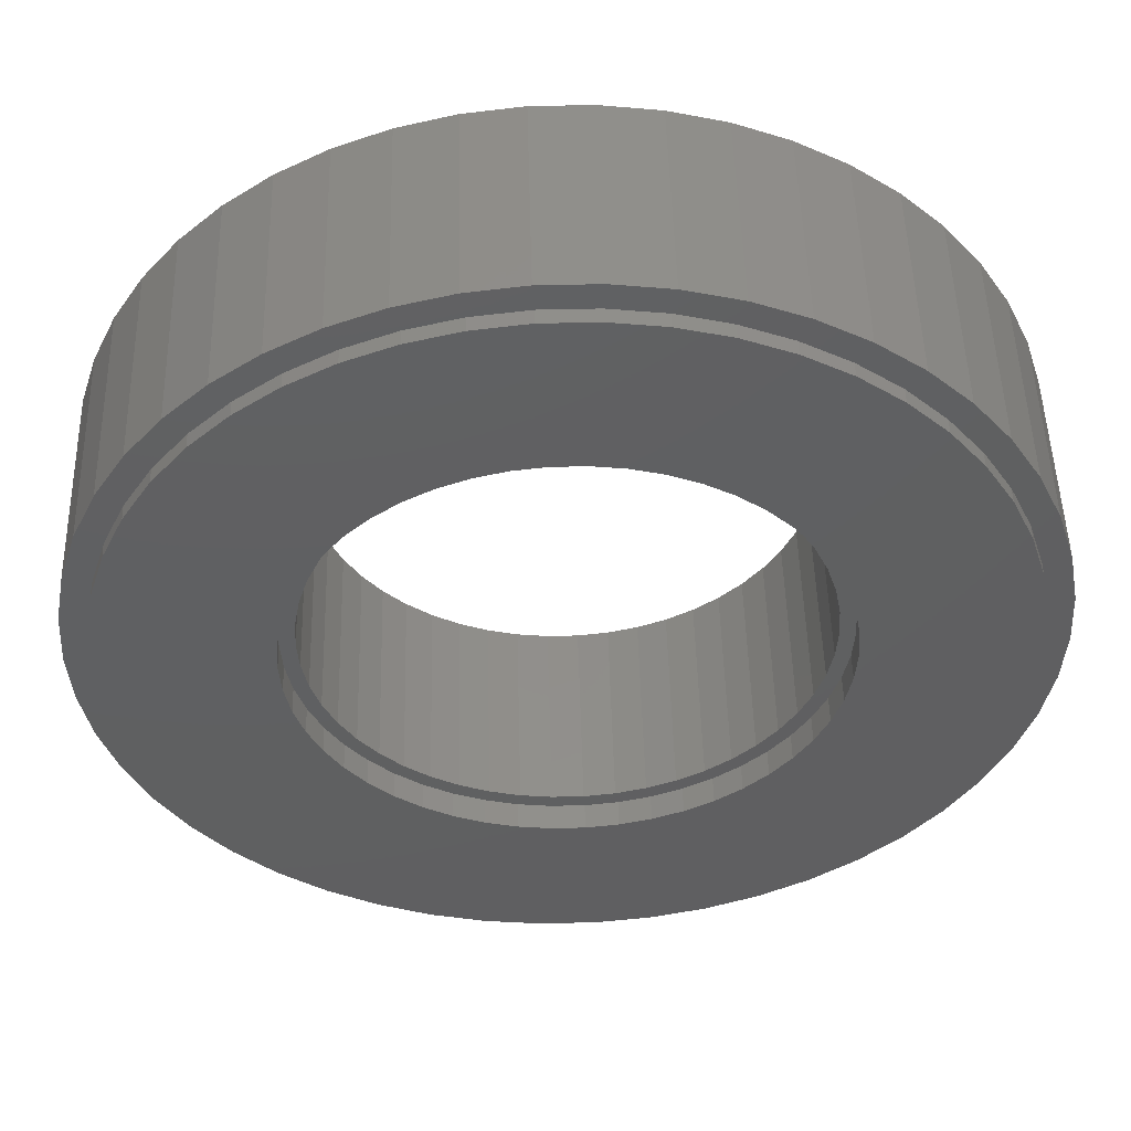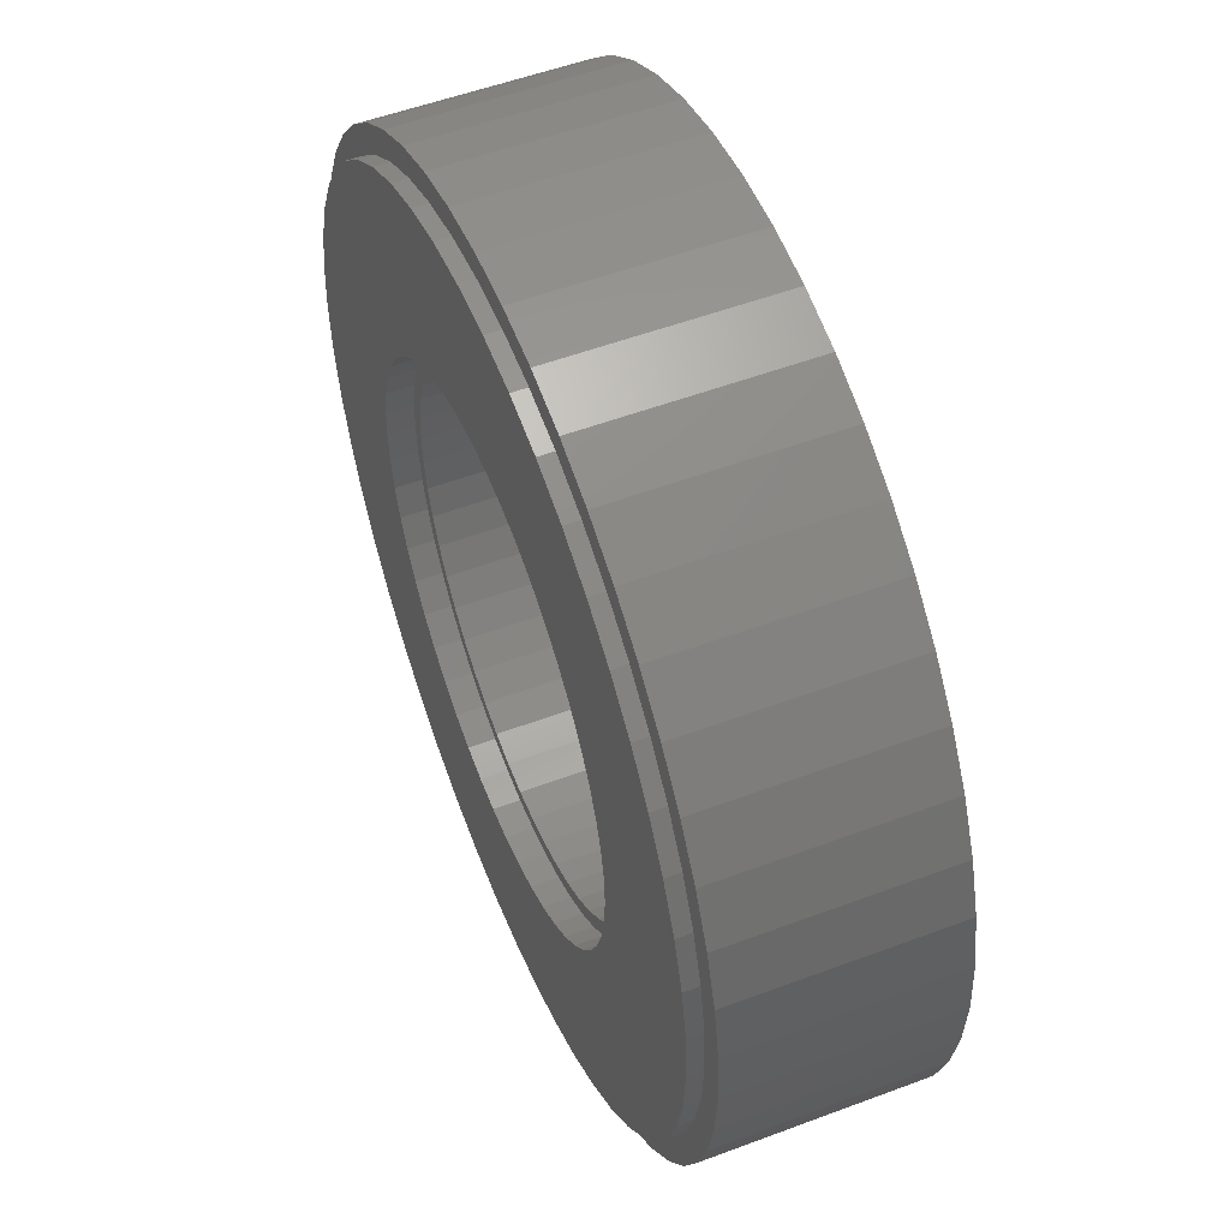
<metadata>
{"format":"stl","ext":"stl","renderer":"f3d","projection":"perspective","resolution":1024,"background":"white","views":[{"elev":49.8,"azim":178.5,"up":"+Y"},{"elev":53.2,"azim":-111.9,"up":"+Y"}]}
</metadata>
<code>
# stl→obj: 400 verts, 800 faces
v 5.953 0.752 3
v 5.811 1.492 0.2
v 5.811 1.492 3
v 5.953 0.752 0.2
v 6 0 3
v 6 0 0.2
v -0.3767 5.988 0.2
v -1.124 5.894 3
v -0.3767 5.988 3
v -1.124 5.894 0.2
v 3.825 4.623 0.2
v 3.215 5.066 3
v 3.825 4.623 3
v 3.215 5.066 0.2
v -4.854 3.527 0.2
v -4.374 4.107 3
v -4.374 4.107 0.2
v -4.854 3.527 3
v 5.258 2.891 3
v 4.854 3.527 0.2
v 4.854 3.527 3
v 5.258 2.891 0.2
v -5.811 -1.492 0.2
v -5.953 -0.752 3
v -5.953 -0.752 0.2
v -5.811 -1.492 3
v -1.854 -5.706 0.2
v -1.124 -5.894 3
v -1.854 -5.706 3
v -1.124 -5.894 0.2
v 0.3767 -5.988 0.2
v 1.124 -5.894 3
v 0.3767 -5.988 3
v 1.124 -5.894 0.2
v 5.579 -2.209 3
v 5.811 -1.492 0.2
v 5.811 -1.492 3
v 5.579 -2.209 0.2
v -5.811 1.492 0.2
v -5.579 2.209 3
v -5.579 2.209 0.2
v -5.811 1.492 3
v 5.65 0 0.2
v 5.953 -0.752 0.2
v 5.605 -0.7081 0.2
v 5.605 0.7081 0.2
v 5.472 -1.405 0.2
v 5.253 -2.08 0.2
v 5.258 -2.891 0.2
v 4.951 -2.722 0.2
v 4.854 -3.527 0.2
v 4.571 -3.321 0.2
v 4.374 -4.107 0.2
v 4.119 -3.868 0.2
v 3.825 -4.623 0.2
v 3.601 -4.353 0.2
v 3.215 -5.066 0.2
v 3.027 -4.77 0.2
v 2.555 -5.429 0.2
v 2.406 -5.112 0.2
v 1.854 -5.706 0.2
v 1.746 -5.373 0.2
v 1.059 -5.55 0.2
v 0.3548 -5.639 0.2
v -0.3548 -5.639 0.2
v -0.3767 -5.988 0.2
v -1.059 -5.55 0.2
v -1.746 -5.373 0.2
v -2.406 -5.112 0.2
v -2.555 -5.429 0.2
v -3.027 -4.77 0.2
v -3.215 -5.066 0.2
v -3.601 -4.353 0.2
v -3.825 -4.623 0.2
v -4.119 -3.868 0.2
v -4.374 -4.107 0.2
v -4.571 -3.321 0.2
v -4.854 -3.527 0.2
v -4.951 -2.722 0.2
v -5.258 -2.891 0.2
v -5.253 -2.08 0.2
v -5.579 -2.209 0.2
v -5.472 -1.405 0.2
v -5.605 -0.7081 0.2
v 5.472 1.405 0.2
v 5.579 2.209 0.2
v 5.253 2.08 0.2
v 4.951 2.722 0.2
v 4.571 3.321 0.2
v 4.374 4.107 0.2
v 4.119 3.868 0.2
v 3.601 4.353 0.2
v 3.027 4.77 0.2
v 2.555 5.429 0.2
v 2.406 5.112 0.2
v 1.854 5.706 0.2
v 1.746 5.373 0.2
v 1.124 5.894 0.2
v 1.059 5.55 0.2
v 0.3767 5.988 0.2
v 0.3548 5.639 0.2
v -0.3548 5.639 0.2
v -1.059 5.55 0.2
v -1.746 5.373 0.2
v -1.854 5.706 0.2
v -2.406 5.112 0.2
v -2.555 5.429 0.2
v -3.027 4.77 0.2
v -3.215 5.066 0.2
v -3.601 4.353 0.2
v -3.825 4.623 0.2
v -4.119 3.868 0.2
v -4.571 3.321 0.2
v -4.951 2.722 0.2
v -5.258 2.891 0.2
v -5.253 2.08 0.2
v -5.472 1.405 0.2
v -5.605 0.7081 0.2
v -5.953 0.752 0.2
v -5.65 0 0.2
v -6 0 0.2
v -3.215 5.066 3
v -2.555 5.429 3
v -3.825 4.623 3
v -5.258 2.891 3
v 1.124 5.894 3
v 1.854 5.706 3
v 2.555 5.429 3
v 5.579 2.209 3
v -5.579 -2.209 3
v -3.825 -4.623 3
v -4.374 -4.107 3
v -5.258 -2.891 3
v -4.854 -3.527 3
v -0.3767 -5.988 3
v -2.555 -5.429 3
v -3.215 -5.066 3
v 1.854 -5.706 3
v 4.374 -4.107 3
v 3.825 -4.623 3
v 3.215 -5.066 3
v 2.555 -5.429 3
v 4.854 -3.527 3
v 5.258 -2.891 3
v 5.953 -0.752 3
v -1.854 5.706 3
v -5.953 0.752 3
v -6 0 3
v 0.3767 5.988 3
v 4.374 4.107 3
v 3.25 0 3
v 3.224 0.4073 3
v 3.148 0.8082 3
v 3.224 -0.4073 3
v 3.022 1.196 3
v 2.848 1.566 3
v 3.148 -0.8082 3
v 2.629 1.91 3
v 2.369 2.225 3
v 3.022 -1.196 3
v 2.072 2.504 3
v 1.741 2.744 3
v 1.384 2.941 3
v 1.004 3.091 3
v 0.609 3.192 3
v 0.2041 3.244 3
v -0.2041 3.244 3
v -0.609 3.192 3
v -1.004 3.091 3
v -1.384 2.941 3
v -1.741 2.744 3
v -2.072 2.504 3
v -2.369 2.225 3
v -2.629 1.91 3
v -2.848 1.566 3
v -3.022 1.196 3
v 2.848 -1.566 3
v 2.629 -1.91 3
v 2.369 -2.225 3
v 2.072 -2.504 3
v 1.741 -2.744 3
v 1.384 -2.941 3
v 1.004 -3.091 3
v 0.609 -3.192 3
v 0.2041 -3.244 3
v -0.2041 -3.244 3
v -0.609 -3.192 3
v -1.004 -3.091 3
v -1.384 -2.941 3
v -1.741 -2.744 3
v -2.072 -2.504 3
v -2.369 -2.225 3
v -2.629 -1.91 3
v -2.848 -1.566 3
v -3.022 -1.196 3
v -3.148 -0.8082 3
v -3.224 -0.4073 3
v -3.25 0 3
v -3.148 0.8082 3
v -3.224 0.4073 3
v 5.472 1.405 0
v 5.605 0.7081 0
v 5.65 0 0
v -0.3548 5.639 0
v -1.059 5.55 0
v -4.571 3.321 0
v -4.119 3.868 0
v -1.746 5.373 0
v -2.406 5.112 0
v 0.3548 5.639 0
v 4.951 2.722 0
v 5.253 2.08 0
v 4.951 -2.722 0
v 4.571 -3.321 0
v -1.746 -5.373 0
v -1.059 -5.55 0
v -2.406 -5.112 0
v -3.601 -4.353 0
v -3.027 -4.77 0
v 1.059 -5.55 0
v 1.746 -5.373 0
v 0.3548 -5.639 0
v 3.601 -4.353 0
v 4.119 -3.868 0
v 2.406 -5.112 0
v 3.027 -4.77 0
v -5.472 1.405 0
v -5.253 2.08 0
v -3.027 4.77 0
v -5.605 0.7081 0
v 1.746 5.373 0
v 1.059 5.55 0
v 3.027 4.77 0
v 2.406 5.112 0
v 4.119 3.868 0
v 4.571 3.321 0
v -5.472 -1.405 0
v -5.605 -0.7081 0
v -4.951 -2.722 0
v -5.253 -2.08 0
v -4.571 -3.321 0
v -4.119 -3.868 0
v -0.3548 -5.639 0
v 5.605 -0.7081 0
v 5.472 -1.405 0
v 5.253 -2.08 0
v 3.45 0 0
v 3.423 -0.4324 0
v 3.342 -0.858 0
v 3.423 0.4324 0
v 3.208 -1.27 0
v 3.023 -1.662 0
v 3.342 0.858 0
v 2.791 -2.028 0
v 2.515 -2.362 0
v 3.208 1.27 0
v 2.199 -2.658 0
v 1.849 -2.913 0
v 1.469 -3.122 0
v 1.066 -3.281 0
v 0.6465 -3.389 0
v 0.2166 -3.443 0
v -0.2166 -3.443 0
v -0.6465 -3.389 0
v -1.066 -3.281 0
v -1.469 -3.122 0
v -1.849 -2.913 0
v -2.199 -2.658 0
v -2.515 -2.362 0
v -2.791 -2.028 0
v -3.023 -1.662 0
v -3.208 -1.27 0
v 3.023 1.662 0
v 2.791 2.028 0
v 2.515 2.362 0
v 3.601 4.353 0
v 2.199 2.658 0
v 1.849 2.913 0
v 1.469 3.122 0
v 1.066 3.281 0
v 0.6465 3.389 0
v 0.2166 3.443 0
v -0.2166 3.443 0
v -0.6465 3.389 0
v -1.066 3.281 0
v -1.469 3.122 0
v -1.849 2.913 0
v -2.199 2.658 0
v -3.601 4.353 0
v -2.515 2.362 0
v -2.791 2.028 0
v -3.023 1.662 0
v -4.951 2.722 0
v -3.208 1.27 0
v -3.342 0.858 0
v -3.423 0.4324 0
v -3.45 0 0
v -3.342 -0.858 0
v -3.423 -0.4324 0
v -5.65 0 0
v 3.224 -0.4073 0.35
v 3.25 0 0.35
v 3.224 0.4073 0.35
v -3.224 0.4073 0.35
v -3.25 0 0.35
v -0.2041 3.244 0.35
v 0.2041 3.244 0.35
v -2.848 -1.566 0.35
v -2.629 -1.91 0.35
v 2.369 -2.225 0.35
v 2.629 -1.91 0.35
v -0.2041 -3.244 0.35
v -0.609 -3.192 0.35
v 1.004 -3.091 0.35
v 0.609 -3.192 0.35
v 2.072 -2.504 0.35
v 1.741 -2.744 0.35
v 2.848 -1.566 0.35
v 3.022 -1.196 0.35
v 3.148 -0.8082 0.35
v 0.2041 -3.244 0.35
v 2.072 2.504 0.35
v 2.369 2.225 0.35
v -1.384 2.941 0.35
v -1.004 3.091 0.35
v -3.148 -0.8082 0.35
v -3.022 -1.196 0.35
v -2.369 -2.225 0.35
v -1.384 -2.941 0.35
v -1.741 -2.744 0.35
v -3.148 0.8082 0.35
v -3.022 1.196 0.35
v -2.369 2.225 0.35
v -2.072 2.504 0.35
v -2.848 1.566 0.35
v -2.629 1.91 0.35
v 1.384 -2.941 0.35
v -1.004 -3.091 0.35
v 0.609 3.192 0.35
v 1.004 3.091 0.35
v 1.741 2.744 0.35
v -0.609 3.192 0.35
v -3.224 -0.4073 0.35
v -2.072 -2.504 0.35
v -1.741 2.744 0.35
v 1.384 2.941 0.35
v 2.629 1.91 0.35
v 3.022 1.196 0.35
v 2.848 1.566 0.35
v 3.148 0.8082 0.35
v 3.45 0 0.35
v 3.423 -0.4324 0.35
v 3.342 0.858 0.35
v 3.423 0.4324 0.35
v -0.2166 3.443 0.35
v -0.6465 3.389 0.35
v -0.2166 -3.443 0.35
v 0.2166 -3.443 0.35
v 2.199 2.658 0.35
v 1.849 2.913 0.35
v 2.199 -2.658 0.35
v 2.515 -2.362 0.35
v -2.791 2.028 0.35
v -2.515 2.362 0.35
v 2.791 2.028 0.35
v 3.023 1.662 0.35
v 3.208 -1.27 0.35
v 3.023 -1.662 0.35
v -3.342 -0.858 0.35
v -3.423 -0.4324 0.35
v -2.791 -2.028 0.35
v -3.023 -1.662 0.35
v -1.469 -3.122 0.35
v -1.066 -3.281 0.35
v -0.6465 -3.389 0.35
v -2.199 -2.658 0.35
v -1.849 -2.913 0.35
v 1.066 -3.281 0.35
v 1.469 -3.122 0.35
v 0.6465 -3.389 0.35
v 1.849 -2.913 0.35
v 2.791 -2.028 0.35
v 3.342 -0.858 0.35
v -3.342 0.858 0.35
v -3.208 1.27 0.35
v -1.469 3.122 0.35
v -1.849 2.913 0.35
v -2.515 -2.362 0.35
v -3.208 -1.27 0.35
v 3.208 1.27 0.35
v 2.515 2.362 0.35
v 1.469 3.122 0.35
v 1.066 3.281 0.35
v 0.6465 3.389 0.35
v 0.2166 3.443 0.35
v -1.066 3.281 0.35
v -2.199 2.658 0.35
v -3.023 1.662 0.35
v -3.423 0.4324 0.35
v -3.45 0 0.35
f 1 2 3
f 2 1 4
f 5 4 1
f 4 5 6
f 7 8 9
f 8 7 10
f 11 12 13
f 12 11 14
f 15 16 17
f 16 15 18
f 19 20 21
f 20 19 22
f 23 24 25
f 24 23 26
f 27 28 29
f 28 27 30
f 31 32 33
f 32 31 34
f 35 36 37
f 36 35 38
f 39 40 41
f 40 39 42
f 43 6 44
f 45 44 36
f 6 43 4
f 46 4 43
f 44 45 43
f 47 36 38
f 36 47 45
f 48 38 49
f 38 48 47
f 49 50 48
f 51 50 49
f 51 52 50
f 53 52 51
f 53 54 52
f 55 54 53
f 55 56 54
f 57 56 55
f 57 58 56
f 59 58 57
f 59 60 58
f 61 60 59
f 61 62 60
f 34 62 61
f 34 63 62
f 31 63 34
f 31 64 63
f 31 65 64
f 66 65 31
f 66 67 65
f 30 67 66
f 30 68 67
f 27 68 30
f 27 69 68
f 70 69 27
f 70 71 69
f 72 71 70
f 72 73 71
f 74 73 72
f 74 75 73
f 76 75 74
f 76 77 75
f 78 77 76
f 78 79 77
f 80 79 78
f 79 80 81
f 82 81 80
f 81 82 83
f 23 83 82
f 83 23 84
f 25 84 23
f 4 46 2
f 85 2 46
f 2 85 86
f 87 86 85
f 86 87 22
f 88 22 87
f 88 20 22
f 89 20 88
f 89 90 20
f 91 90 89
f 91 11 90
f 92 11 91
f 92 14 11
f 93 14 92
f 93 94 14
f 95 94 93
f 95 96 94
f 97 96 95
f 97 98 96
f 99 98 97
f 99 100 98
f 101 100 99
f 102 100 101
f 102 7 100
f 103 7 102
f 103 10 7
f 104 10 103
f 104 105 10
f 106 105 104
f 106 107 105
f 108 107 106
f 108 109 107
f 110 109 108
f 110 111 109
f 112 111 110
f 112 17 111
f 113 17 112
f 113 15 17
f 114 15 113
f 115 114 116
f 114 115 15
f 41 116 117
f 116 41 115
f 39 117 118
f 119 118 120
f 84 25 120
f 117 39 41
f 121 120 25
f 118 119 39
f 120 121 119
f 107 122 123
f 122 107 109
f 109 124 122
f 124 109 111
f 115 18 15
f 18 115 125
f 96 126 127
f 126 96 98
f 14 128 12
f 128 14 94
f 129 22 19
f 22 129 86
f 82 26 23
f 26 82 130
f 76 131 132
f 131 76 74
f 78 133 80
f 133 78 134
f 30 135 28
f 135 30 66
f 70 29 136
f 29 70 27
f 74 137 131
f 137 74 72
f 34 138 32
f 138 34 61
f 55 139 140
f 139 55 53
f 59 141 142
f 141 59 57
f 139 51 143
f 51 139 53
f 144 38 35
f 38 144 49
f 37 44 145
f 44 37 36
f 105 123 146
f 123 105 107
f 10 146 8
f 146 10 105
f 111 16 124
f 16 111 17
f 41 125 115
f 125 41 40
f 119 42 39
f 42 119 147
f 121 147 119
f 147 121 148
f 25 148 121
f 148 25 24
f 94 127 128
f 127 94 96
f 98 149 126
f 149 98 100
f 100 9 149
f 9 100 7
f 21 90 150
f 90 21 20
f 90 13 150
f 13 90 11
f 3 86 129
f 86 3 2
f 80 130 82
f 130 80 133
f 76 134 78
f 134 76 132
f 66 33 135
f 33 66 31
f 72 136 137
f 136 72 70
f 61 142 138
f 142 61 59
f 57 140 141
f 140 57 55
f 143 49 144
f 49 143 51
f 145 6 5
f 6 145 44
f 151 5 1
f 152 1 3
f 5 151 145
f 153 3 129
f 154 145 151
f 155 129 19
f 145 154 37
f 156 19 21
f 157 37 154
f 158 21 150
f 37 157 35
f 159 150 13
f 160 35 157
f 35 160 144
f 1 152 151
f 161 13 12
f 3 153 152
f 129 155 153
f 19 156 155
f 21 158 156
f 162 12 128
f 150 159 158
f 13 161 159
f 163 128 127
f 12 162 161
f 128 163 162
f 164 127 126
f 127 164 163
f 126 165 164
f 149 165 126
f 149 166 165
f 149 167 166
f 9 167 149
f 9 168 167
f 8 168 9
f 168 8 169
f 146 169 8
f 169 146 170
f 123 170 146
f 170 123 171
f 122 171 123
f 171 122 172
f 124 172 122
f 172 124 173
f 16 173 124
f 173 16 174
f 18 174 16
f 174 18 175
f 125 175 18
f 175 125 176
f 177 144 160
f 144 177 143
f 178 143 177
f 143 178 139
f 179 139 178
f 139 179 140
f 180 140 179
f 140 180 141
f 181 141 180
f 141 181 142
f 182 142 181
f 142 182 138
f 183 138 182
f 138 183 32
f 184 32 183
f 184 33 32
f 185 33 184
f 186 33 185
f 186 135 33
f 187 135 186
f 28 187 188
f 187 28 135
f 29 188 189
f 136 189 190
f 188 29 28
f 137 190 191
f 131 191 192
f 189 136 29
f 132 192 193
f 134 193 194
f 133 194 195
f 130 195 196
f 190 137 136
f 26 196 197
f 24 197 198
f 40 176 125
f 191 131 137
f 176 40 199
f 192 132 131
f 42 199 40
f 193 134 132
f 199 42 200
f 194 133 134
f 147 200 42
f 195 130 133
f 200 147 198
f 196 26 130
f 148 198 147
f 197 24 26
f 198 148 24
f 46 201 85
f 201 46 202
f 43 202 46
f 202 43 203
f 204 103 102
f 103 204 205
f 206 112 207
f 112 206 113
f 208 106 104
f 106 208 209
f 210 102 101
f 102 210 204
f 87 211 88
f 211 87 212
f 52 213 50
f 213 52 214
f 215 67 68
f 67 215 216
f 217 68 69
f 68 217 215
f 218 71 73
f 71 218 219
f 220 62 63
f 62 220 221
f 222 63 64
f 63 222 220
f 223 54 56
f 54 223 224
f 225 58 60
f 58 225 226
f 54 214 52
f 214 54 224
f 227 116 228
f 116 227 117
f 209 108 106
f 108 209 229
f 230 117 227
f 117 230 118
f 231 99 97
f 99 231 232
f 233 95 93
f 95 233 234
f 89 235 91
f 235 89 236
f 85 212 87
f 212 85 201
f 237 84 238
f 84 237 83
f 239 81 240
f 81 239 79
f 241 79 239
f 79 241 77
f 242 73 75
f 73 242 218
f 242 77 241
f 77 242 75
f 216 65 67
f 65 216 243
f 219 69 71
f 69 219 217
f 226 56 58
f 56 226 223
f 47 244 45
f 244 47 245
f 48 245 47
f 245 48 246
f 45 203 43
f 203 45 244
f 247 203 244
f 248 244 245
f 203 247 202
f 249 245 246
f 250 202 247
f 251 246 213
f 202 250 201
f 252 213 214
f 253 201 250
f 254 214 224
f 201 253 212
f 255 224 223
f 256 212 253
f 212 256 211
f 244 248 247
f 245 249 248
f 246 251 249
f 257 223 226
f 213 252 251
f 214 254 252
f 224 255 254
f 258 226 225
f 223 257 255
f 226 258 257
f 259 225 221
f 225 259 258
f 221 260 259
f 220 260 221
f 220 261 260
f 222 261 220
f 222 262 261
f 222 263 262
f 243 263 222
f 243 264 263
f 216 264 243
f 216 265 264
f 215 265 216
f 265 215 266
f 217 266 215
f 266 217 267
f 219 267 217
f 267 219 268
f 218 268 219
f 268 218 269
f 242 269 218
f 269 242 270
f 241 270 242
f 270 241 271
f 271 239 272
f 239 271 241
f 273 211 256
f 211 273 236
f 274 236 273
f 236 274 235
f 275 235 274
f 235 275 276
f 277 276 275
f 276 277 233
f 278 233 277
f 233 278 234
f 279 234 278
f 234 279 231
f 280 231 279
f 280 232 231
f 281 232 280
f 281 210 232
f 282 210 281
f 283 210 282
f 283 204 210
f 284 204 283
f 284 205 204
f 285 205 284
f 208 285 286
f 285 208 205
f 209 286 287
f 229 287 288
f 286 209 208
f 289 288 290
f 207 290 291
f 206 291 292
f 287 229 209
f 293 292 294
f 228 294 295
f 227 295 296
f 288 289 229
f 230 296 297
f 240 272 239
f 272 240 298
f 290 207 289
f 237 298 240
f 291 206 207
f 298 237 299
f 292 293 206
f 238 299 237
f 294 228 293
f 299 238 297
f 295 227 228
f 300 297 238
f 296 230 227
f 297 300 230
f 229 110 108
f 110 229 289
f 289 112 110
f 112 289 207
f 293 113 206
f 113 293 114
f 228 114 293
f 114 228 116
f 300 118 230
f 118 300 120
f 232 101 99
f 101 232 210
f 234 97 95
f 97 234 231
f 276 93 92
f 93 276 233
f 88 236 89
f 236 88 211
f 240 83 237
f 83 240 81
f 243 64 65
f 64 243 222
f 221 60 62
f 60 221 225
f 50 246 48
f 246 50 213
f 205 104 103
f 104 205 208
f 238 120 300
f 120 238 84
f 235 92 91
f 92 235 276
f 301 151 302
f 151 301 154
f 302 152 303
f 152 302 151
f 198 304 200
f 304 198 305
f 306 166 167
f 166 306 307
f 193 308 194
f 308 193 309
f 310 178 311
f 178 310 179
f 312 187 186
f 187 312 313
f 314 184 183
f 184 314 315
f 316 181 180
f 181 316 317
f 311 177 318
f 177 311 178
f 318 160 319
f 160 318 177
f 319 157 320
f 157 319 160
f 321 186 185
f 186 321 312
f 322 159 161
f 159 322 323
f 324 169 170
f 169 324 325
f 195 326 196
f 326 195 327
f 194 327 195
f 327 194 308
f 192 309 193
f 309 192 328
f 320 154 301
f 154 320 157
f 310 180 179
f 180 310 316
f 329 190 189
f 190 329 330
f 200 331 199
f 331 200 304
f 199 332 176
f 332 199 331
f 333 172 173
f 172 333 334
f 176 335 175
f 335 176 332
f 174 333 173
f 333 174 336
f 317 182 181
f 182 317 337
f 337 183 182
f 183 337 314
f 315 185 184
f 185 315 321
f 338 189 188
f 189 338 329
f 175 336 174
f 336 175 335
f 307 165 166
f 165 307 339
f 339 164 165
f 164 339 340
f 341 161 162
f 161 341 322
f 325 168 169
f 168 325 342
f 342 167 168
f 167 342 306
f 196 343 197
f 343 196 326
f 197 305 198
f 305 197 343
f 313 188 187
f 188 313 338
f 330 191 190
f 191 330 344
f 344 192 191
f 192 344 328
f 345 170 171
f 170 345 324
f 340 163 164
f 163 340 346
f 347 159 323
f 159 347 158
f 348 156 349
f 156 348 155
f 349 158 347
f 158 349 156
f 334 171 172
f 171 334 345
f 346 162 163
f 162 346 341
f 350 155 348
f 155 350 153
f 303 153 350
f 153 303 152
f 248 351 247
f 351 248 352
f 250 353 253
f 353 250 354
f 247 354 250
f 354 247 351
f 284 355 356
f 355 284 283
f 262 357 358
f 357 262 263
f 278 359 360
f 359 278 277
f 255 361 362
f 361 255 257
f 363 290 364
f 290 363 291
f 273 365 274
f 365 273 366
f 252 367 251
f 367 252 368
f 369 299 370
f 299 369 298
f 371 271 372
f 271 371 270
f 265 373 374
f 373 265 266
f 264 374 375
f 374 264 265
f 267 376 377
f 376 267 268
f 259 378 379
f 378 259 260
f 261 358 380
f 358 261 262
f 258 379 381
f 379 258 259
f 255 382 254
f 382 255 362
f 251 383 249
f 383 251 367
f 384 294 385
f 294 384 295
f 287 386 387
f 386 287 286
f 302 351 352
f 301 352 383
f 351 302 354
f 303 354 302
f 352 301 302
f 320 383 367
f 383 320 301
f 319 367 368
f 367 319 320
f 368 318 319
f 382 318 368
f 382 311 318
f 362 311 382
f 362 310 311
f 361 310 362
f 361 316 310
f 381 316 361
f 381 317 316
f 379 317 381
f 379 337 317
f 378 337 379
f 378 314 337
f 380 314 378
f 380 315 314
f 358 315 380
f 358 321 315
f 358 312 321
f 357 312 358
f 357 313 312
f 375 313 357
f 375 338 313
f 374 338 375
f 374 329 338
f 373 329 374
f 373 330 329
f 377 330 373
f 377 344 330
f 376 344 377
f 376 328 344
f 388 328 376
f 388 309 328
f 371 309 388
f 371 308 309
f 372 308 371
f 308 372 327
f 389 327 372
f 327 389 326
f 369 326 389
f 326 369 343
f 370 343 369
f 354 303 353
f 350 353 303
f 353 350 390
f 348 390 350
f 390 348 366
f 349 366 348
f 349 365 366
f 347 365 349
f 347 391 365
f 323 391 347
f 323 359 391
f 322 359 323
f 322 360 359
f 341 360 322
f 341 392 360
f 346 392 341
f 346 393 392
f 340 393 346
f 340 394 393
f 339 394 340
f 339 395 394
f 307 395 339
f 306 395 307
f 306 355 395
f 342 355 306
f 342 356 355
f 325 356 342
f 325 396 356
f 324 396 325
f 324 386 396
f 345 386 324
f 345 387 386
f 334 387 345
f 334 397 387
f 333 397 334
f 333 364 397
f 336 364 333
f 336 363 364
f 335 363 336
f 398 335 332
f 335 398 363
f 385 332 331
f 332 385 398
f 384 331 304
f 399 304 305
f 343 370 305
f 331 384 385
f 400 305 370
f 304 399 384
f 305 400 399
f 281 393 394
f 393 281 280
f 279 360 392
f 360 279 278
f 282 394 395
f 394 282 281
f 274 391 275
f 391 274 365
f 253 390 256
f 390 253 353
f 389 298 369
f 298 389 272
f 388 270 371
f 270 388 269
f 263 375 357
f 375 263 264
f 266 377 373
f 377 266 267
f 260 380 378
f 380 260 261
f 257 381 361
f 381 257 258
f 254 368 252
f 368 254 382
f 249 352 248
f 352 249 383
f 286 396 386
f 396 286 285
f 285 356 396
f 356 285 284
f 290 397 364
f 397 290 288
f 288 387 397
f 387 288 287
f 385 292 398
f 292 385 294
f 398 291 363
f 291 398 292
f 399 295 384
f 295 399 296
f 400 296 399
f 296 400 297
f 370 297 400
f 297 370 299
f 280 392 393
f 392 280 279
f 283 395 355
f 395 283 282
f 277 391 359
f 391 277 275
f 256 366 273
f 366 256 390
f 372 272 389
f 272 372 271
f 268 388 376
f 388 268 269

</code>
